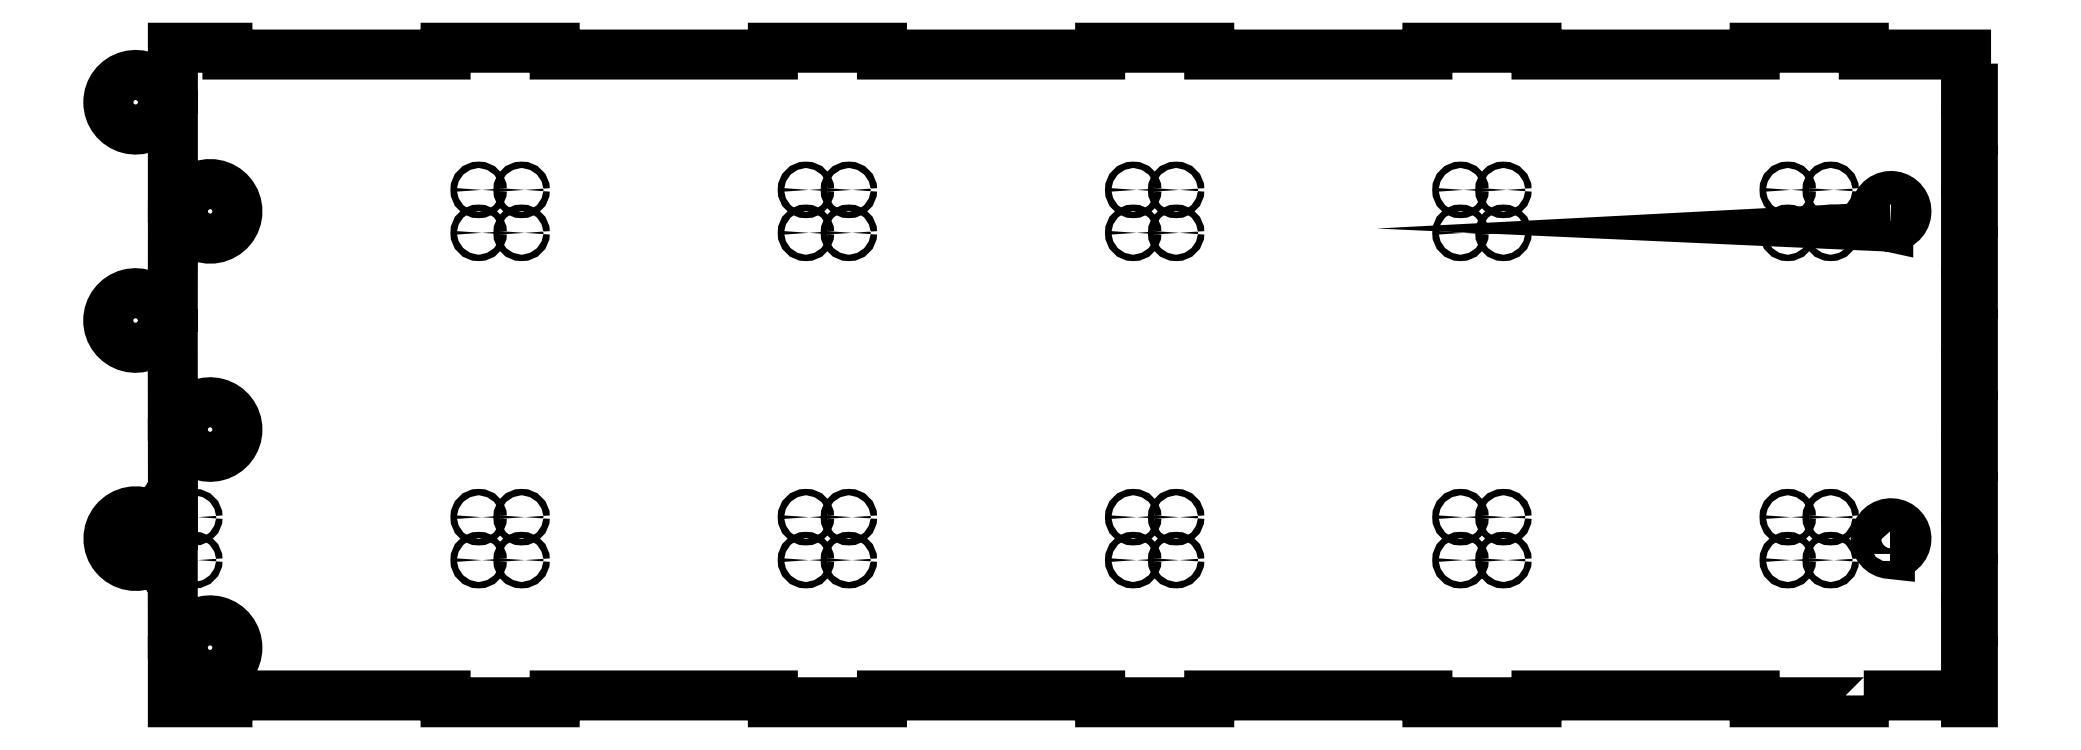
<metadata>
{"format":"dxf","ext":"dxf","renderer":"ezdxf+matplotlib","layout":"modelspace","background":"white","min_lineweight":24,"dpi":150}
</metadata>
<code>
0
SECTION
2
ENTITIES
0
LWPOLYLINE
8
0
90
113
70
1
43
0
10
-2
20
8.125
10
-2
20
8
10
-4
20
8
10
-4
20
8.125
10
-8
20
8.125
10
-8
20
8
10
-10
20
8
10
-10
20
8.125
10
-14
20
8.125
10
-14
20
8
10
-16
20
8
10
-16
20
8.125
10
-20
20
8.125
10
-20
20
8
10
-22
20
8
10
-22
20
8.125
10
-26
20
8.125
10
-26
20
8
10
-28
20
8
10
-28
20
8.125
10
-32
20
8.125
10
-32
20
8
10
-33
20
8
10
-33
20
8.75
10
-32.75
20
8.75
42
3.732
10
-32.75
20
9.25
10
-33
20
9.25
10
-33
20
10.75
10
-33.25
20
10.75
42
-0.07284
10
-33.34
20
10.64
42
1.138
10
-33.44
20
10.56
42
-1.711
10
-33.44
20
11.44
42
1.174
10
-33.34
20
11.37
42
-0.07515
10
-33.25
20
11.25
10
-33
20
11.25
10
-33
20
12.75
10
-32.75
20
12.75
42
3.732
10
-32.75
20
13.25
10
-33
20
13.25
10
-33
20
14.75
10
-33.25
20
14.75
42
-3.732
10
-33.25
20
15.25
10
-33
20
15.25
10
-33
20
16.75
10
-32.75
20
16.75
42
0.07391
10
-32.66
20
16.64
42
0.8766
10
-32.56
20
16.57
42
1.718
10
-32.56
20
17.43
42
0.8713
10
-32.66
20
17.37
42
0.07426
10
-32.75
20
17.25
10
-33
20
17.25
10
-33
20
18.75
10
-33.25
20
18.75
42
-3.732
10
-33.25
20
19.25
10
-33
20
19.25
10
-33
20
20
10
-32
20
20
10
-32
20
19.88
10
-28
20
19.88
10
-28
20
20
10
-26
20
20
10
-26
20
19.88
10
-22
20
19.88
10
-22
20
20
10
-20
20
20
10
-20
20
19.88
10
-16
20
19.88
10
-16
20
20
10
-14
20
20
10
-14
20
19.88
10
-10
20
19.88
10
-10
20
20
10
-8
20
20
10
-8
20
19.88
10
-4
20
19.88
10
-4
20
20
10
-2
20
20
10
-2
20
19.88
10
-0.1249
20
19.88
10
-0.1249
20
19.25
10
0.0001075
20
19.25
10
0.0001075
20
18.5
10
-0.1249
20
18.5
10
-0.1249
20
17.75
10
0.0001075
20
17.75
10
0.0001075
20
17
10
-0.1249
20
17
10
-0.1249
20
16.25
10
0.0001075
20
16.25
10
0.0001075
20
15.5
10
-0.1249
20
15.5
10
-0.1249
20
14.75
10
0.0001075
20
14.75
10
0.0001075
20
14
10
-0.1249
20
14
10
-0.1249
20
13.25
10
0.0001075
20
13.25
10
0.0001075
20
12.5
10
-0.1249
20
12.5
10
-0.1249
20
11.75
10
0.0001075
20
11.75
10
0.0001075
20
11
10
-0.1249
20
11
10
-0.1249
20
10.25
10
0.0001075
20
10.25
10
0.0001075
20
9.5
10
-0.1249
20
9.5
10
-0.1249
20
8.75
10
0.0001075
20
8.75
10
0.0001075
20
8.125
10
0.0001075
20
8
10
-0.1249
20
8
10
-0.1249
20
8.125
0
CIRCLE
8
0
10
-2.606
20
17.39
30
0
40
0.05906
0
CIRCLE
8
0
10
-2.606
20
16.61
30
0
40
0.05906
0
CIRCLE
8
0
10
-3.394
20
17.39
30
0
40
0.05906
0
CIRCLE
8
0
10
-3.394
20
16.61
30
0
40
0.05906
0
CIRCLE
8
0
10
-8.606
20
17.39
30
0
40
0.05906
0
CIRCLE
8
0
10
-8.606
20
16.61
30
0
40
0.05906
0
CIRCLE
8
0
10
-9.394
20
17.39
30
0
40
0.05906
0
CIRCLE
8
0
10
-9.394
20
16.61
30
0
40
0.05906
0
CIRCLE
8
0
10
-14.61
20
17.39
30
0
40
0.05906
0
CIRCLE
8
0
10
-14.61
20
16.61
30
0
40
0.05906
0
CIRCLE
8
0
10
-15.39
20
17.39
30
0
40
0.05906
0
CIRCLE
8
0
10
-15.39
20
16.61
30
0
40
0.05906
0
CIRCLE
8
0
10
-20.61
20
17.39
30
0
40
0.05906
0
CIRCLE
8
0
10
-20.61
20
16.61
30
0
40
0.05906
0
CIRCLE
8
0
10
-21.39
20
17.39
30
0
40
0.05906
0
CIRCLE
8
0
10
-21.39
20
16.61
30
0
40
0.05906
0
CIRCLE
8
0
10
-26.61
20
17.39
30
0
40
0.05906
0
CIRCLE
8
0
10
-27.39
20
17.39
30
0
40
0.05906
0
CIRCLE
8
0
10
-26.61
20
16.61
30
0
40
0.05906
0
CIRCLE
8
0
10
-27.39
20
16.61
30
0
40
0.05906
0
CIRCLE
8
0
10
-32.61
20
11.39
30
0
40
0.05906
0
CIRCLE
8
0
10
-32.61
20
10.61
30
0
40
0.05906
0
CIRCLE
8
0
10
-27.39
20
11.39
30
0
40
0.05906
0
CIRCLE
8
0
10
-26.61
20
11.39
30
0
40
0.05906
0
CIRCLE
8
0
10
-27.39
20
10.61
30
0
40
0.05906
0
CIRCLE
8
0
10
-26.61
20
10.61
30
0
40
0.05906
0
CIRCLE
8
0
10
-21.39
20
11.39
30
0
40
0.05906
0
CIRCLE
8
0
10
-20.61
20
11.39
30
0
40
0.05906
0
CIRCLE
8
0
10
-20.61
20
10.61
30
0
40
0.05906
0
CIRCLE
8
0
10
-21.39
20
10.61
30
0
40
0.05906
0
CIRCLE
8
0
10
-15.39
20
11.39
30
0
40
0.05906
0
CIRCLE
8
0
10
-14.61
20
11.39
30
0
40
0.05906
0
CIRCLE
8
0
10
-15.39
20
10.61
30
0
40
0.05906
0
CIRCLE
8
0
10
-14.61
20
10.61
30
0
40
0.05906
0
CIRCLE
8
0
10
-9.394
20
11.39
30
0
40
0.05906
0
CIRCLE
8
0
10
-8.606
20
11.39
30
0
40
0.05906
0
CIRCLE
8
0
10
-9.394
20
10.61
30
0
40
0.05906
0
CIRCLE
8
0
10
-8.606
20
10.61
30
0
40
0.05906
0
CIRCLE
8
0
10
-3.394
20
11.39
30
0
40
0.05906
0
CIRCLE
8
0
10
-2.606
20
11.39
30
0
40
0.05906
0
CIRCLE
8
0
10
-3.394
20
10.61
30
0
40
0.05906
0
CIRCLE
8
0
10
-2.606
20
10.61
30
0
40
0.05906
0
LWPOLYLINE
8
0
90
5
70
1
43
0
10
-1.5
20
16.72
10
-1.5
20
16.95
42
2.45
10
-1.551
20
17
10
-1.551
20
16.72
42
-37.84
10
-1.522
20
16.72
0
LWPOLYLINE
8
0
90
5
70
1
43
0
10
-1.478
20
10.72
10
-1.478
20
11
42
1.014
10
-1.521
20
11
10
-1.521
20
10.72
42
-104.6
10
-1.511
20
10.72
0
ENDSEC
0
EOF

</code>
